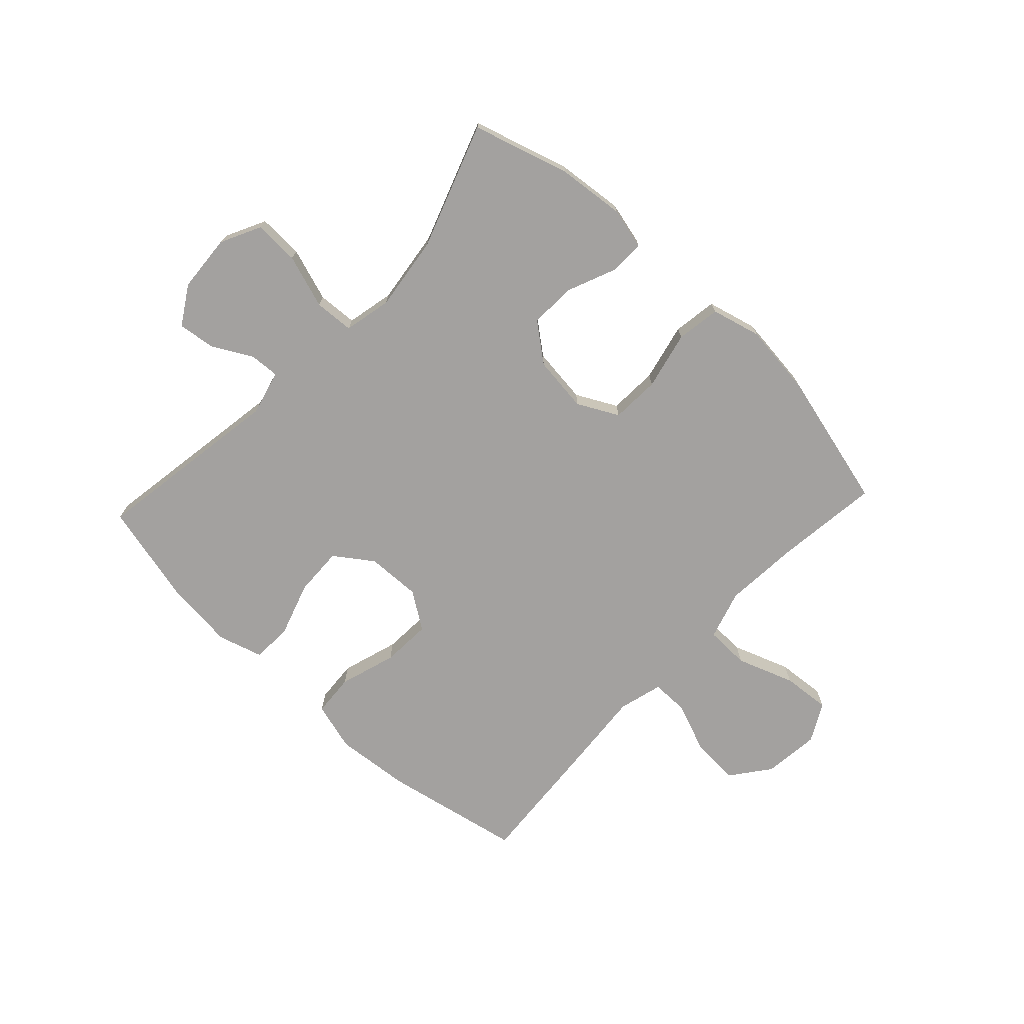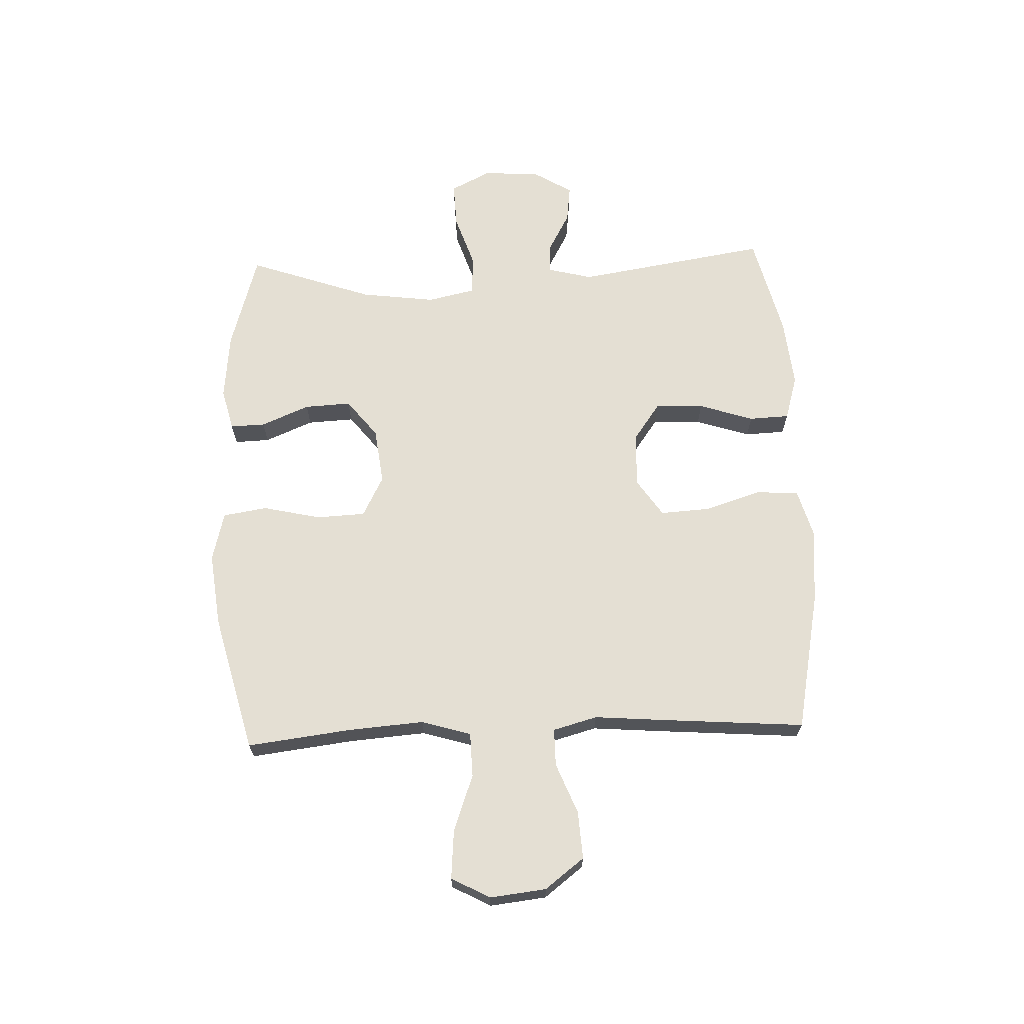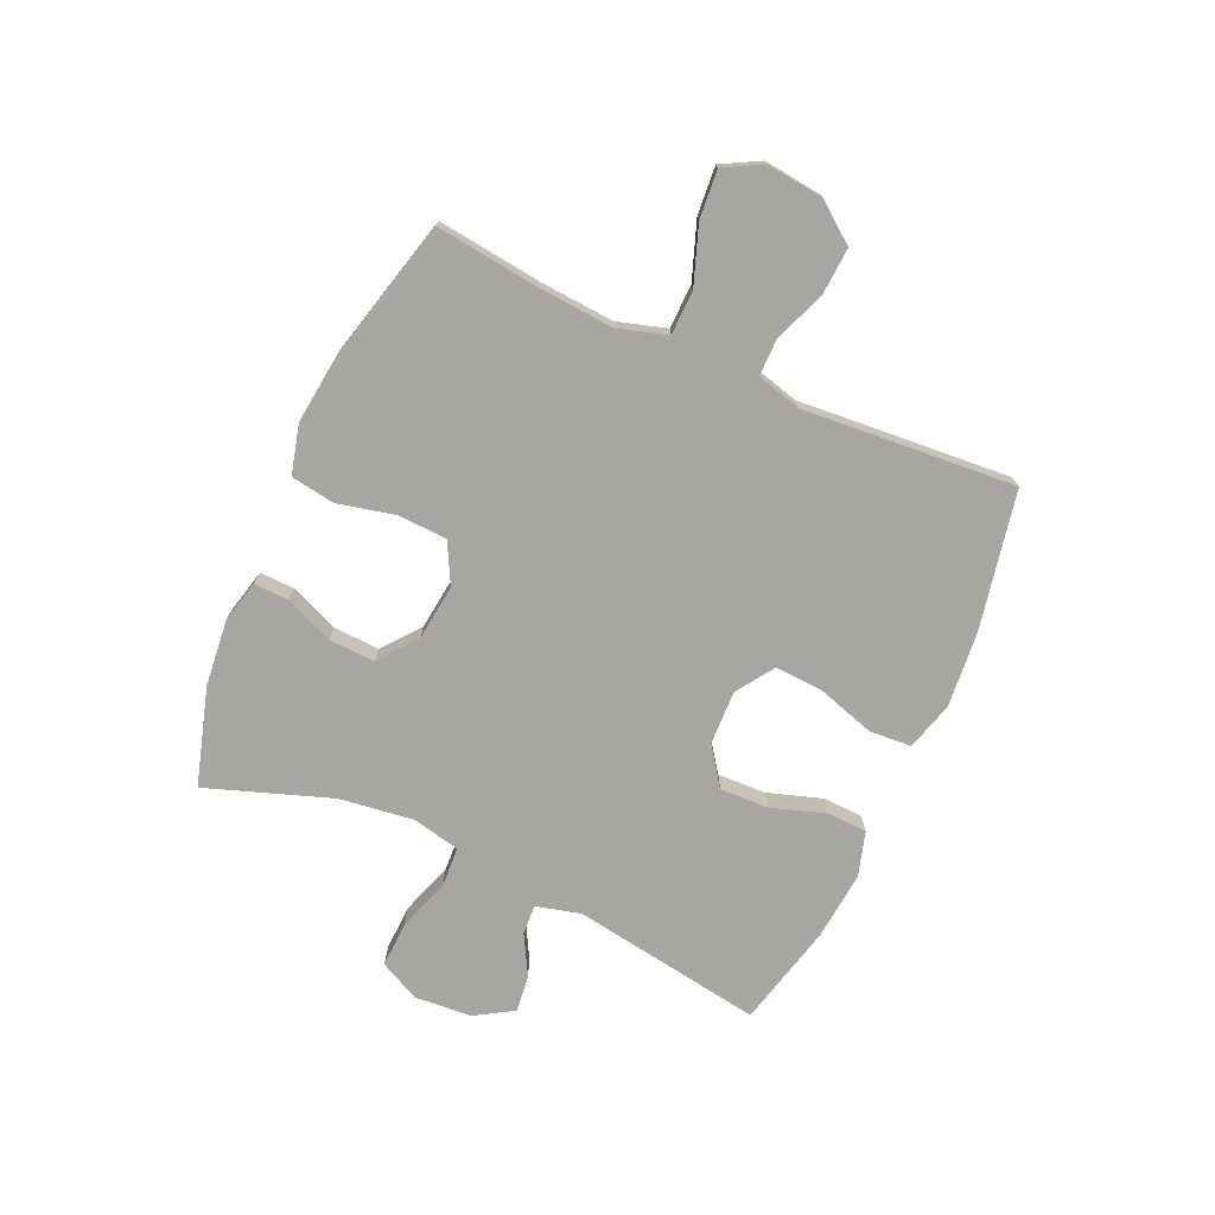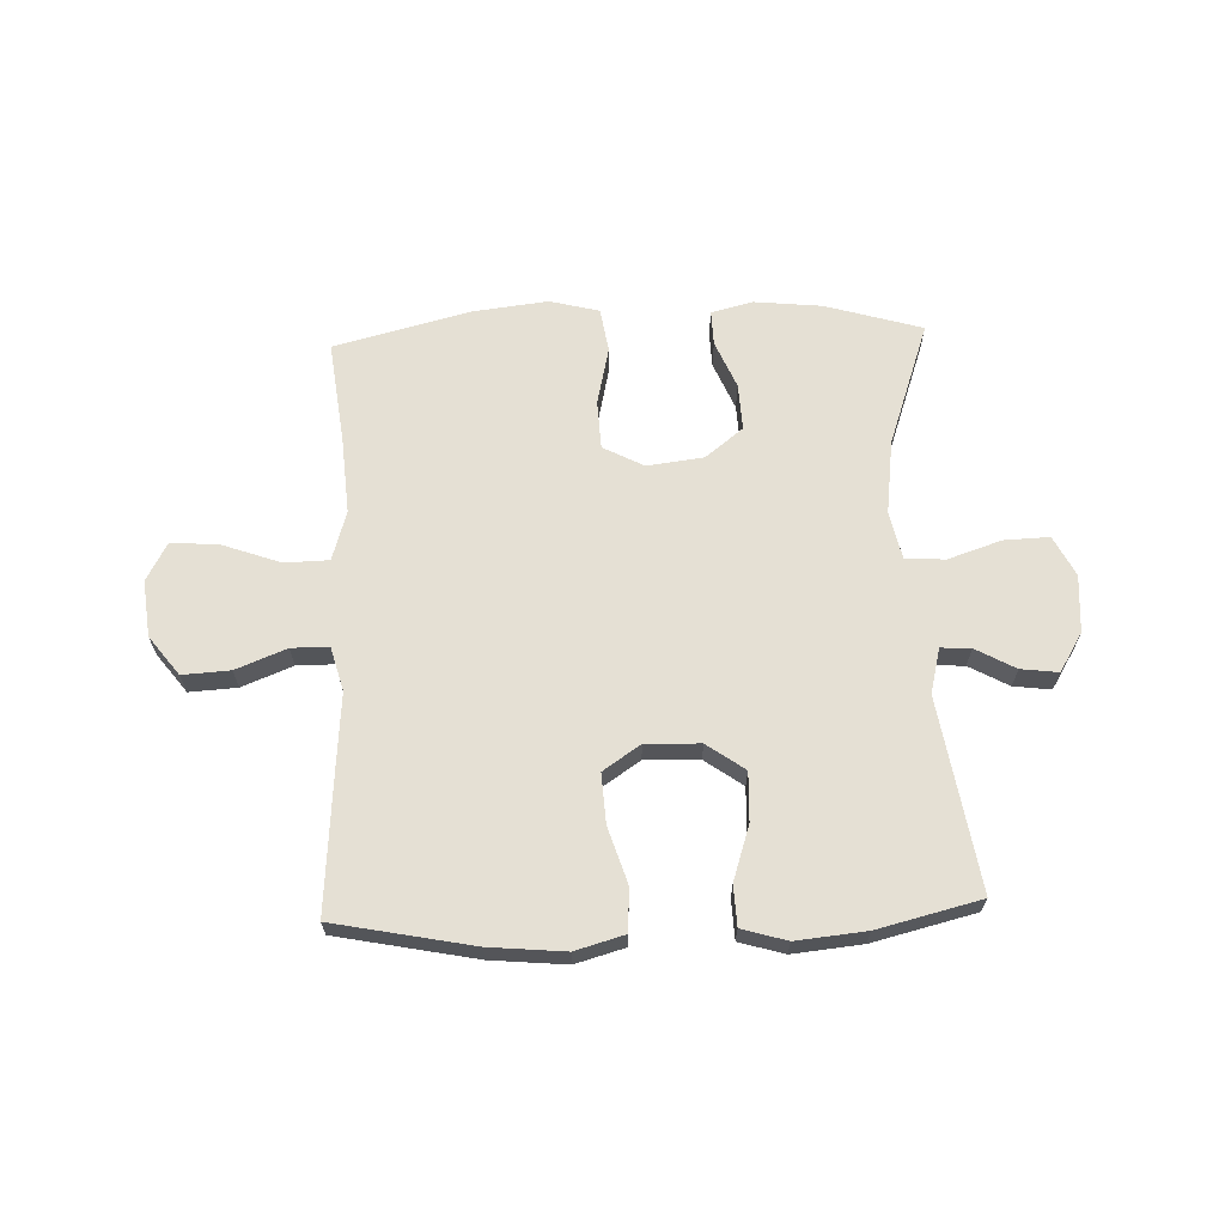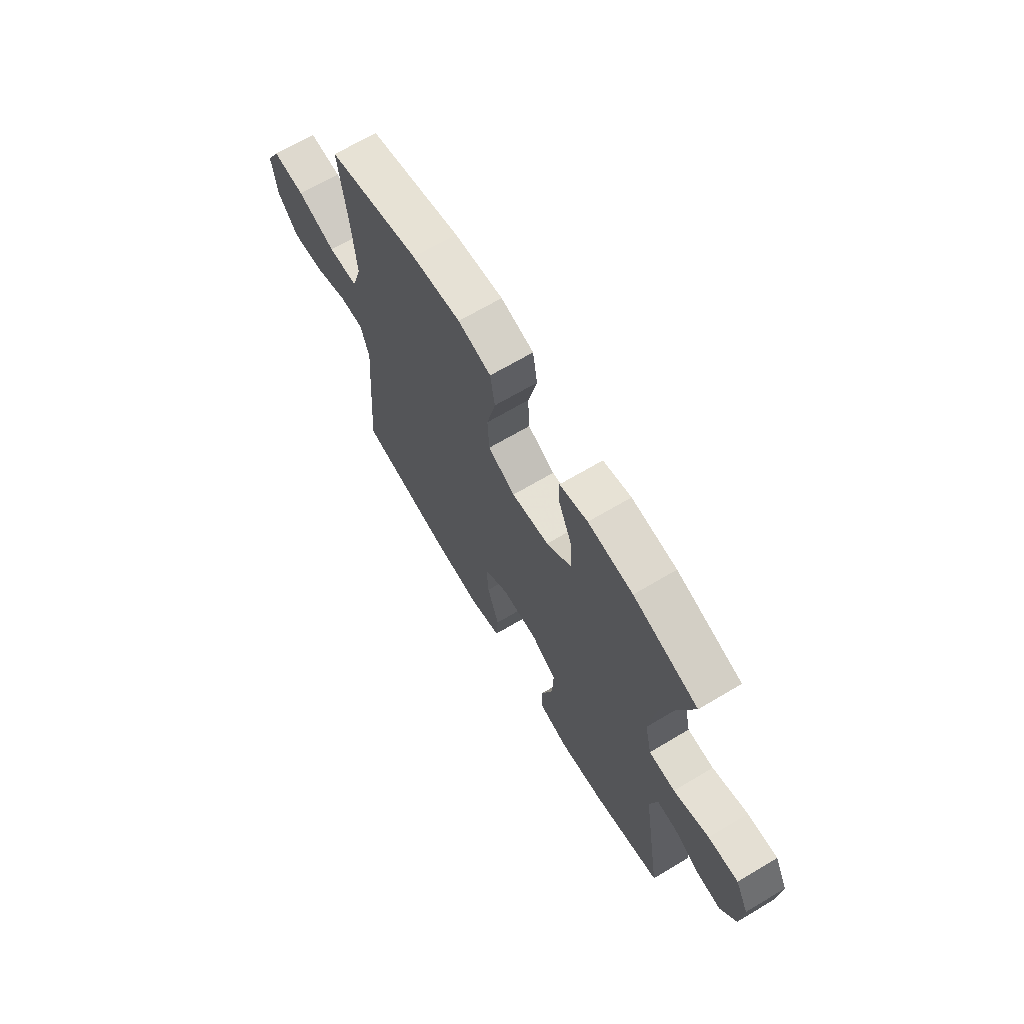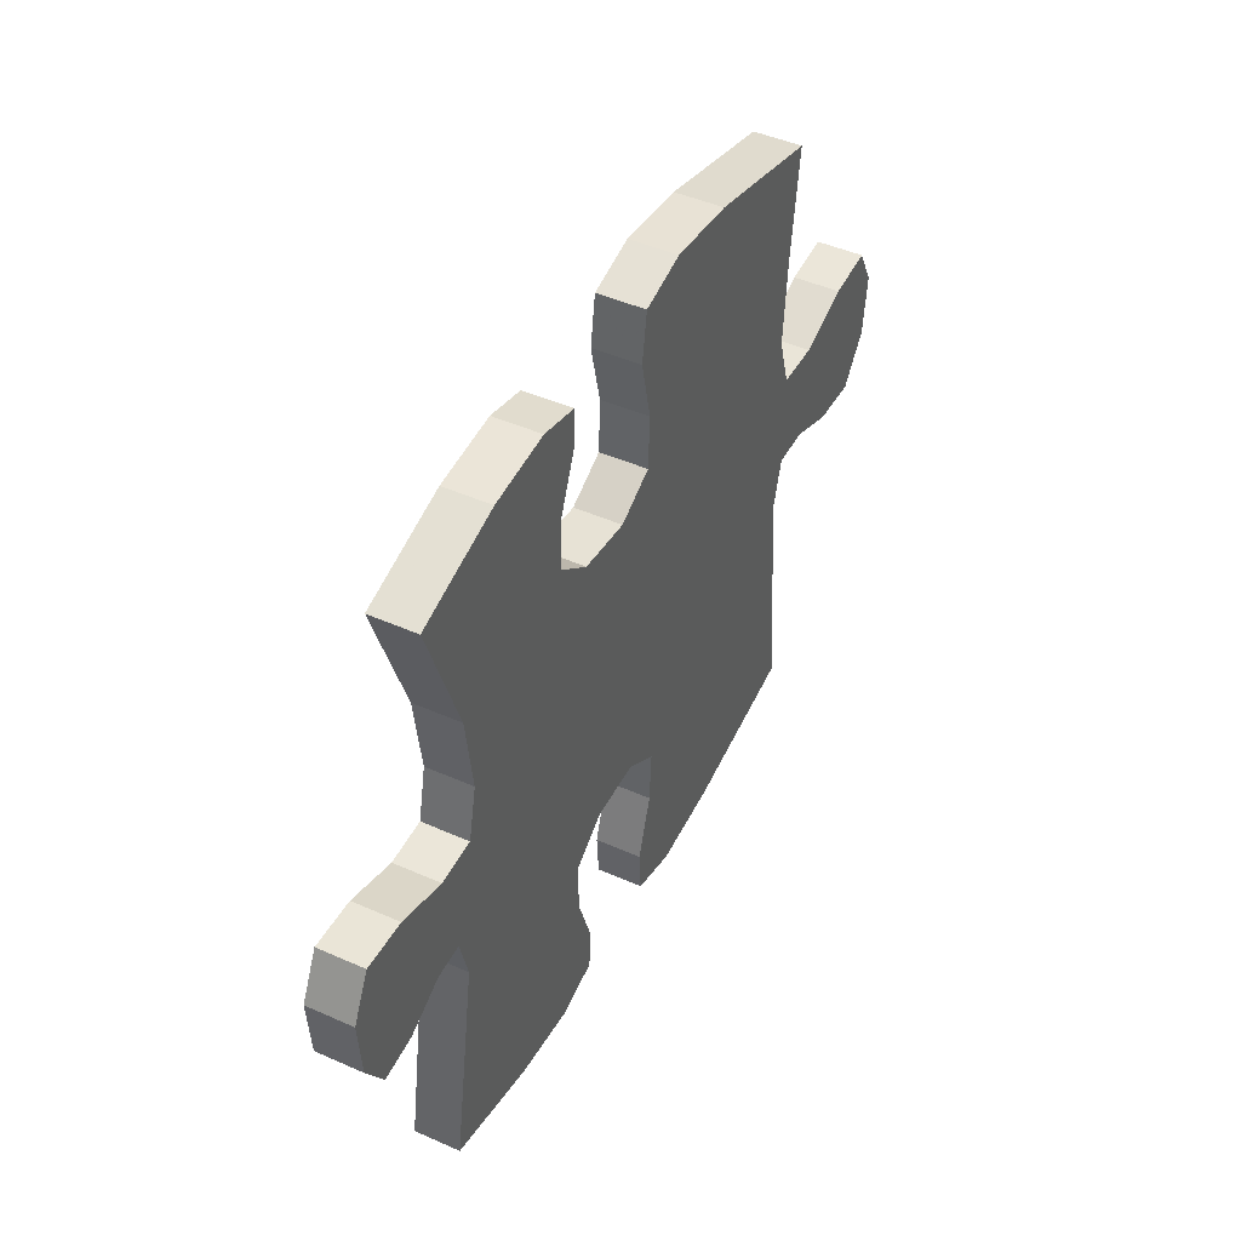
<metadata>
{"format":"obj","ext":"obj","renderer":"f3d","projection":"perspective","resolution":1024,"background":"white","views":[{"elev":-72.3,"azim":-43.1,"up":"+Y"},{"elev":66.7,"azim":87.8,"up":"+Y"},{"elev":-74.3,"azim":65.9,"up":"+Y"},{"elev":65.3,"azim":177.9,"up":"+Y"},{"elev":67.8,"azim":-120.8,"up":"+Z"},{"elev":45.7,"azim":-63.0,"up":"+Z"}]}
</metadata>
<code>
v 0.5 0.07 0.5
v 0.478 0.07 0.32
v 0.468 0.07 0.187
v 0.494 0.07 0.101
v 0.571 0.07 0.099
v 0.671 0.07 0.135
v 0.755 0.07 0.142
v 0.791 0.07 0.075
v 0.78 0.07 -0.023
v 0.728 0.07 -0.091
v 0.645 0.07 -0.086
v 0.557 0.07 -0.051
v 0.492 0.07 -0.051
v 0.471 0.07 -0.128
v 0.481 0.07 -0.25
v 0.5 0.07 -0.5
v 0.258 0.07 -0.548
v 0.127 0.07 -0.56
v 0.042 0.07 -0.536
v 0.037 0.07 -0.462
v 0.068 0.07 -0.363
v 0.073 0.07 -0.277
v 0.008 0.07 -0.233
v -0.087 0.07 -0.236
v -0.153 0.07 -0.283
v -0.15 0.07 -0.368
v -0.119 0.07 -0.463
v -0.122 0.07 -0.533
v -0.2 0.07 -0.556
v -0.321 0.07 -0.544
v -0.5 0.07 -0.5
v -0.447 0.07 -0.166
v -0.467 0.07 -0.088
v -0.519 0.07 -0.091
v -0.588 0.07 -0.129
v -0.653 0.07 -0.137
v -0.694 0.07 -0.07
v -0.701 0.07 0.03
v -0.666 0.07 0.1
v -0.587 0.07 0.097
v -0.494 0.07 0.066
v -0.425 0.07 0.07
v -0.407 0.07 0.153
v -0.424 0.07 0.283
v -0.5 0.07 0.5
v -0.331 0.07 0.55
v -0.214 0.07 0.562
v -0.141 0.07 0.544
v -0.143 0.07 0.483
v -0.178 0.07 0.399
v -0.182 0.07 0.318
v -0.116 0.07 0.266
v -0.018 0.07 0.254
v 0.053 0.07 0.291
v 0.057 0.07 0.376
v 0.034 0.07 0.477
v 0.046 0.07 0.554
v 0.132 0.07 0.576
v 0.26 0.07 0.561
v 0.5 0 0.5
v 0.478 0 0.32
v 0.468 0 0.187
v 0.494 0 0.101
v 0.571 0 0.099
v 0.671 0 0.135
v 0.755 0 0.142
v 0.791 0 0.075
v 0.78 0 -0.023
v 0.728 0 -0.091
v 0.645 0 -0.086
v 0.557 0 -0.051
v 0.492 0 -0.051
v 0.471 0 -0.128
v 0.481 0 -0.25
v 0.5 0 -0.5
v 0.258 0 -0.548
v 0.127 0 -0.56
v 0.042 0 -0.536
v 0.037 0 -0.462
v 0.068 0 -0.363
v 0.073 0 -0.277
v 0.008 0 -0.233
v -0.087 0 -0.236
v -0.153 0 -0.283
v -0.15 0 -0.368
v -0.119 0 -0.463
v -0.122 0 -0.533
v -0.2 0 -0.556
v -0.321 0 -0.544
v -0.5 0 -0.5
v -0.447 0 -0.166
v -0.467 0 -0.088
v -0.519 0 -0.091
v -0.588 0 -0.129
v -0.653 0 -0.137
v -0.694 0 -0.07
v -0.701 0 0.03
v -0.666 0 0.1
v -0.587 0 0.097
v -0.494 0 0.066
v -0.425 0 0.07
v -0.407 0 0.153
v -0.424 0 0.283
v -0.5 0 0.5
v -0.331 0 0.55
v -0.214 0 0.562
v -0.141 0 0.544
v -0.143 0 0.483
v -0.178 0 0.399
v -0.182 0 0.318
v -0.116 0 0.266
v -0.018 0 0.254
v 0.053 0 0.291
v 0.057 0 0.376
v 0.034 0 0.477
v 0.046 0 0.554
v 0.132 0 0.576
v 0.26 0 0.561
f 59 1 2
f 58 59 2
f 57 58 2
f 56 57 2
f 55 56 2
f 54 55 2 3
f 53 54 3 4
f 52 53 4
f 48 49 50
f 47 48 50
f 46 47 50
f 45 46 50
f 44 45 50
f 43 44 50 51
f 42 43 51 52
f 39 40 41
f 38 39 41
f 37 38 41
f 36 37 41
f 35 36 41
f 34 35 41
f 33 34 41 42
f 42 52 4
f 33 42 4
f 32 33 4
f 30 31 32
f 29 30 32
f 28 29 32
f 27 28 32
f 26 27 32
f 19 20 21
f 18 19 21
f 17 18 21
f 16 17 21
f 15 16 21
f 14 15 21
f 13 14 21 22
f 10 11 12
f 9 10 12
f 8 9 12
f 7 8 12
f 6 7 12
f 5 6 12
f 5 12 13
f 13 22 23
f 5 13 23
f 4 5 23
f 25 26 32
f 24 25 32
f 4 23 24 32
f 61 60 118
f 61 118 117
f 61 117 116
f 61 116 115
f 61 115 114
f 62 61 114 113
f 63 62 113 112
f 63 112 111
f 109 108 107
f 109 107 106
f 109 106 105
f 109 105 104
f 109 104 103
f 110 109 103 102
f 111 110 102 101
f 100 99 98
f 100 98 97
f 100 97 96
f 100 96 95
f 100 95 94
f 100 94 93
f 101 100 93 92
f 63 111 101
f 63 101 92
f 63 92 91
f 91 90 89
f 91 89 88
f 91 88 87
f 91 87 86
f 91 86 85
f 80 79 78
f 80 78 77
f 80 77 76
f 80 76 75
f 80 75 74
f 80 74 73
f 81 80 73 72
f 71 70 69
f 71 69 68
f 71 68 67
f 71 67 66
f 71 66 65
f 71 65 64
f 72 71 64
f 82 81 72
f 82 72 64
f 82 64 63
f 91 85 84
f 91 84 83
f 91 83 82 63
f 1 60 61 2
f 2 61 62 3
f 3 62 63 4
f 4 63 64 5
f 5 64 65 6
f 6 65 66 7
f 7 66 67 8
f 8 67 68 9
f 9 68 69 10
f 10 69 70 11
f 11 70 71 12
f 12 71 72 13
f 13 72 73 14
f 14 73 74 15
f 15 74 75 16
f 16 75 76 17
f 17 76 77 18
f 18 77 78 19
f 19 78 79 20
f 20 79 80 21
f 21 80 81 22
f 22 81 82 23
f 23 82 83 24
f 24 83 84 25
f 25 84 85 26
f 26 85 86 27
f 27 86 87 28
f 28 87 88 29
f 29 88 89 30
f 30 89 90 31
f 31 90 91 32
f 32 91 92 33
f 33 92 93 34
f 34 93 94 35
f 35 94 95 36
f 36 95 96 37
f 37 96 97 38
f 38 97 98 39
f 39 98 99 40
f 40 99 100 41
f 41 100 101 42
f 42 101 102 43
f 43 102 103 44
f 44 103 104 45
f 45 104 105 46
f 46 105 106 47
f 47 106 107 48
f 48 107 108 49
f 49 108 109 50
f 50 109 110 51
f 51 110 111 52
f 52 111 112 53
f 53 112 113 54
f 54 113 114 55
f 55 114 115 56
f 56 115 116 57
f 57 116 117 58
f 58 117 118 59
f 59 118 60 1

</code>
